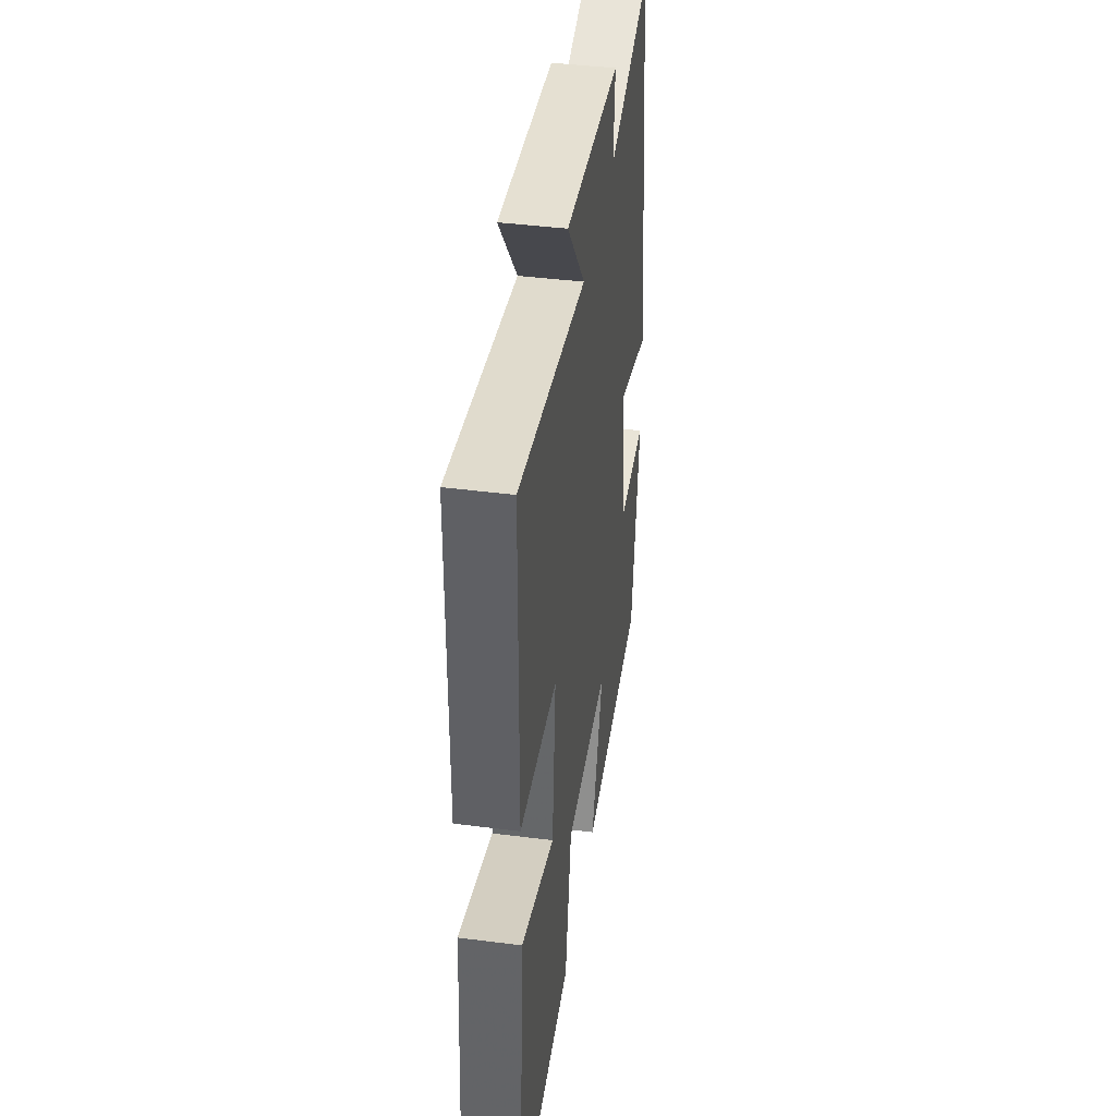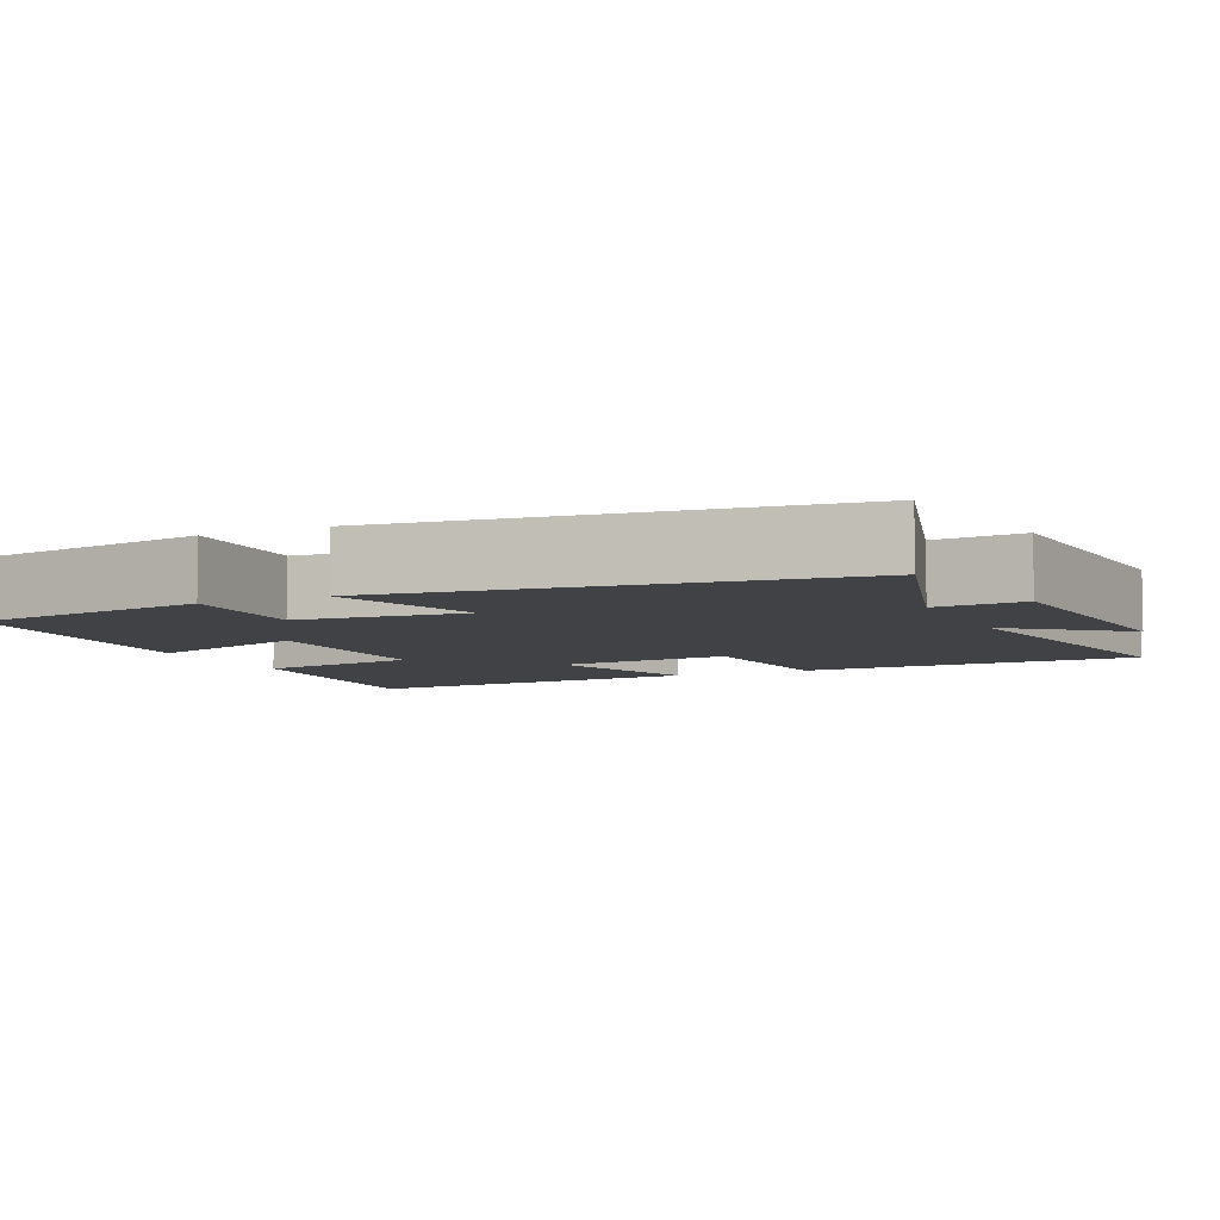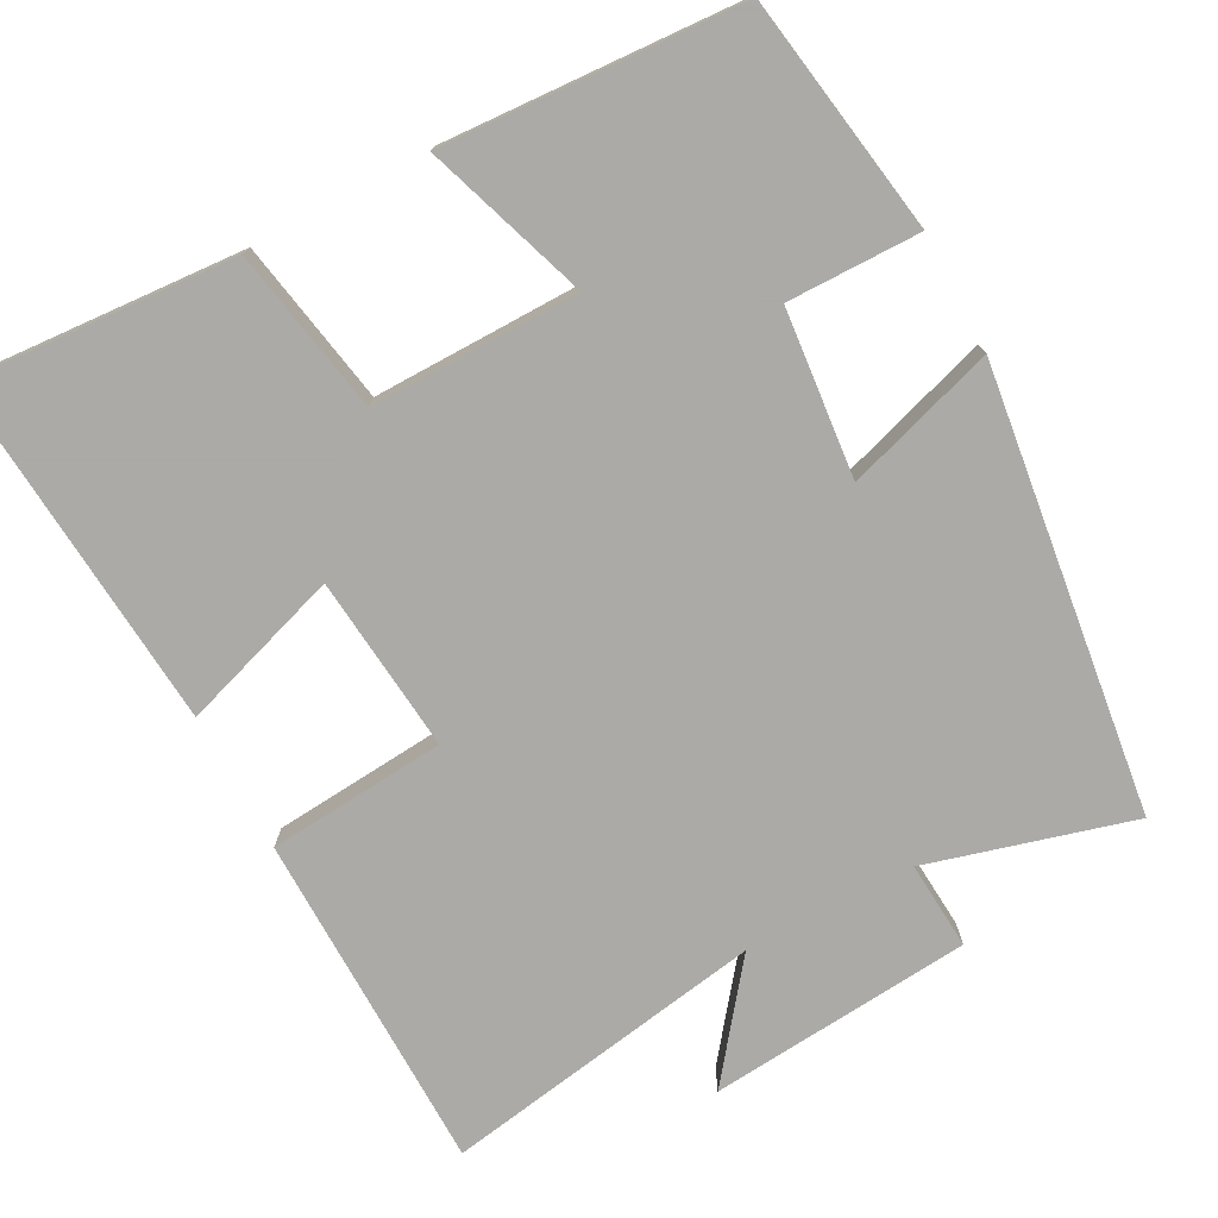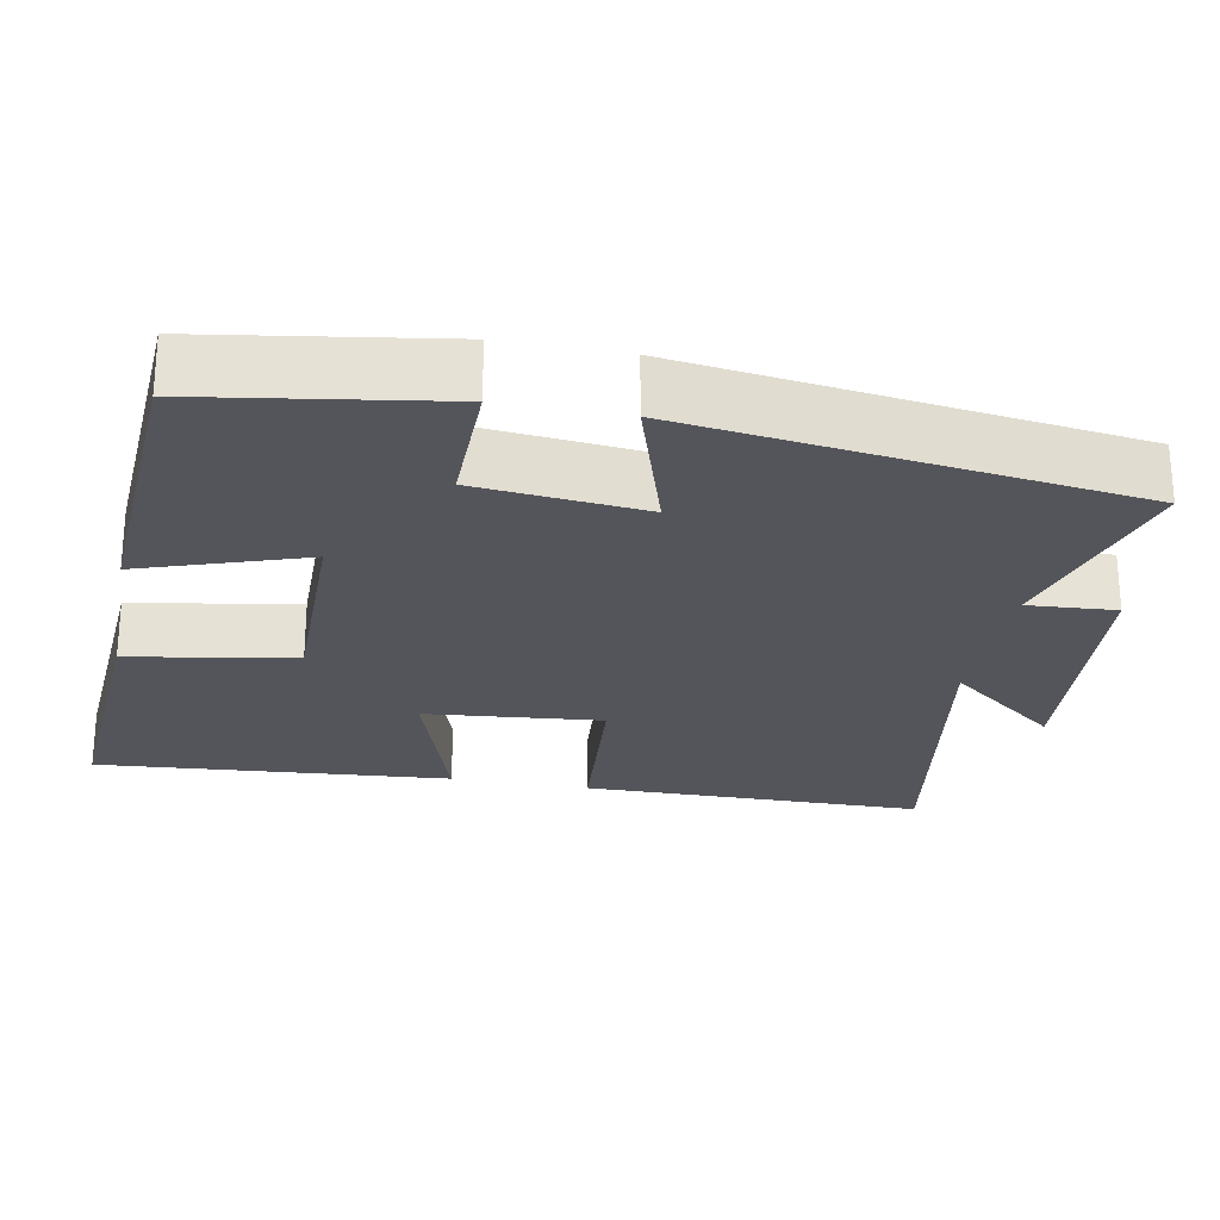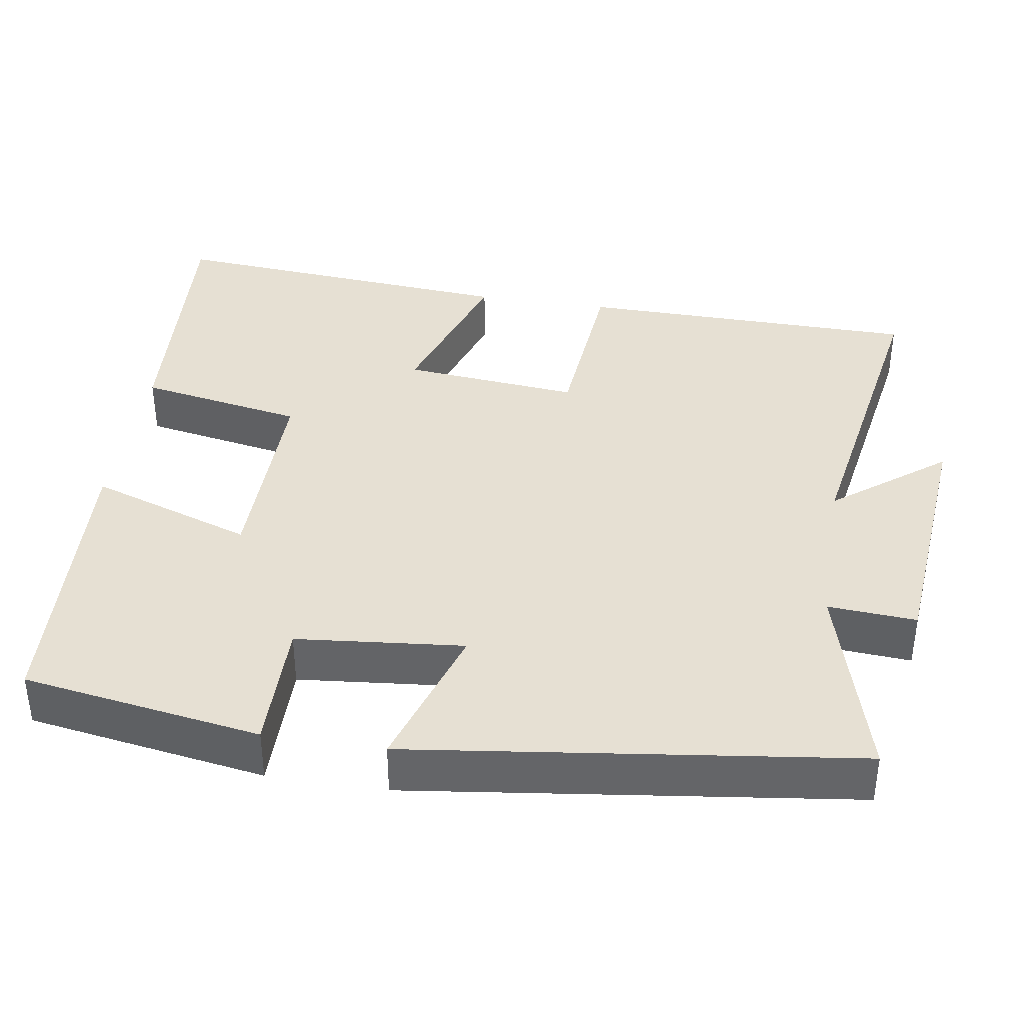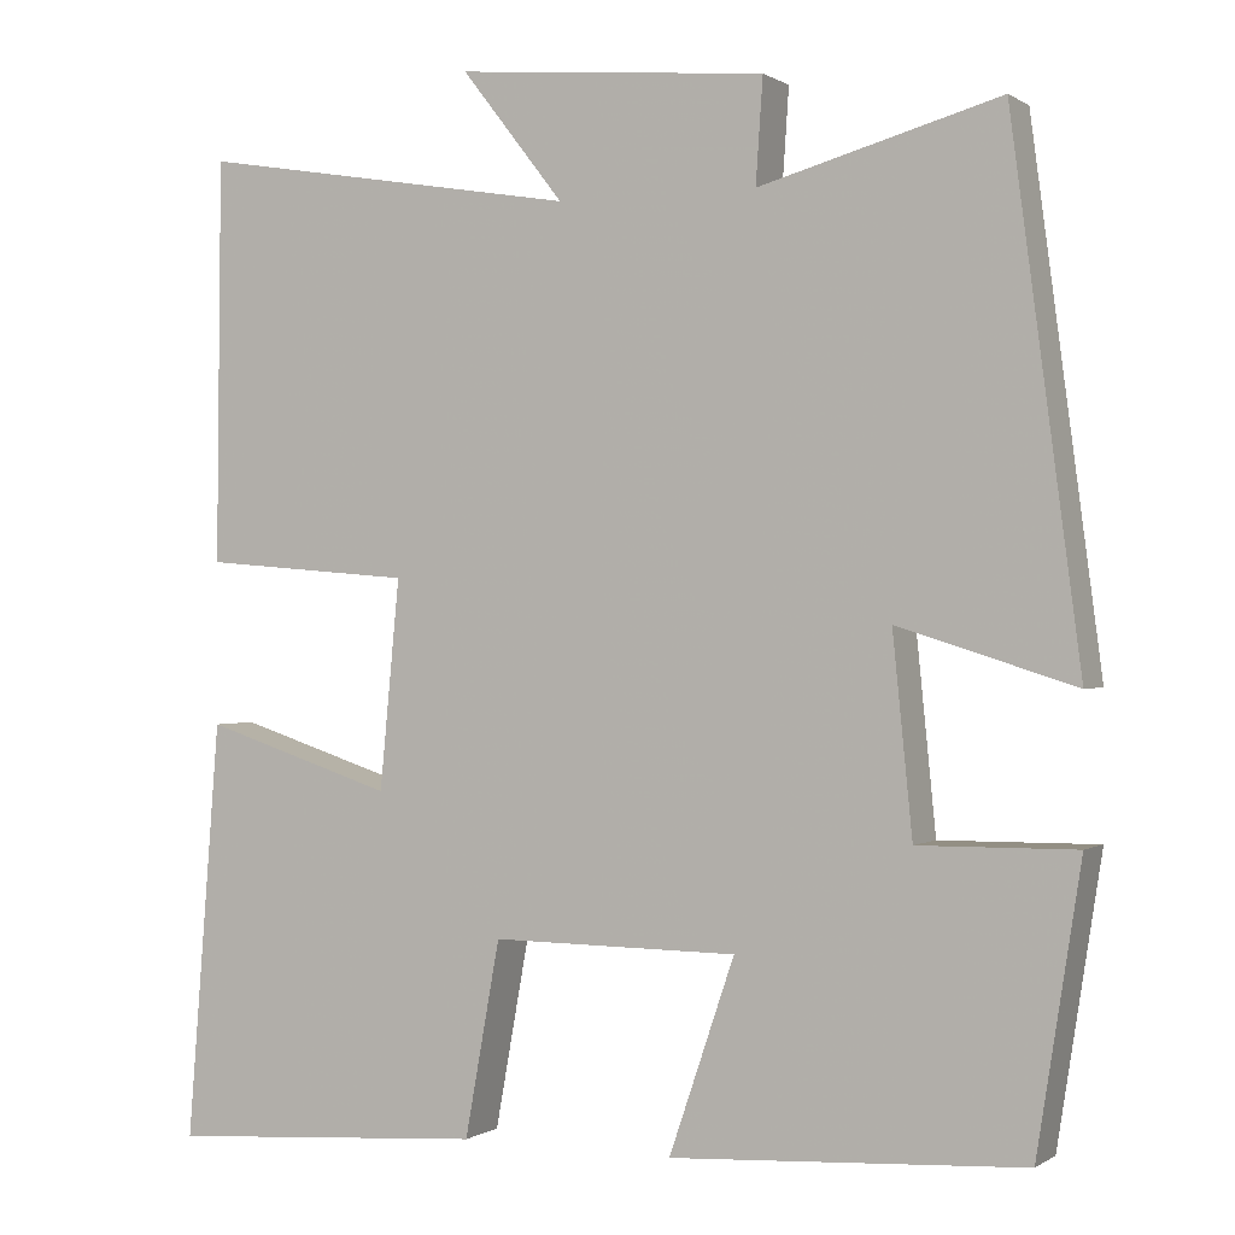
<metadata>
{"format":"obj","ext":"obj","renderer":"f3d","projection":"perspective","resolution":1024,"background":"white","views":[{"elev":42.3,"azim":98.7,"up":"+Z"},{"elev":-6.3,"azim":-65.3,"up":"+Y"},{"elev":-75.7,"azim":-151.8,"up":"+Y"},{"elev":-25.0,"azim":-100.8,"up":"+Y"},{"elev":38.4,"azim":-80.9,"up":"+Y"},{"elev":0.2,"azim":-154.3,"up":"+Z"}]}
</metadata>
<code>
v 0.495 0.07 0.571
v 0.5 0.07 0.122
v 0.266 0.07 0.103
v 0.288 0.07 -0.129
v 0.5 0.07 -0.06
v 0.537 0.07 -0.525
v 0.182 0.07 -0.5
v 0.143 0.07 -0.283
v -0.131 0.07 -0.285
v -0.058 0.07 -0.5
v -0.451 0.07 -0.477
v -0.5 0.07 -0.164
v -0.325 0.07 -0.166
v -0.303 0.07 0.054
v -0.5 0.07 -0.008
v -0.423 0.07 0.575
v -0.155 0.07 0.5
v -0.163 0.07 0.616
v 0.183 0.07 0.646
v 0.069 0.07 0.5
v 0.495 0 0.571
v 0.5 0 0.122
v 0.266 0 0.103
v 0.288 0 -0.129
v 0.5 0 -0.06
v 0.537 0 -0.525
v 0.182 0 -0.5
v 0.143 0 -0.283
v -0.131 0 -0.285
v -0.058 0 -0.5
v -0.451 0 -0.477
v -0.5 0 -0.164
v -0.325 0 -0.166
v -0.303 0 0.054
v -0.5 0 -0.008
v -0.423 0 0.575
v -0.155 0 0.5
v -0.163 0 0.616
v 0.183 0 0.646
v 0.069 0 0.5
f 17 18 19 20
f 14 15 16 17
f 13 14 17 20
f 11 12 13
f 10 11 13
f 9 10 13
f 8 9 13 20
f 6 7 8
f 5 6 8
f 4 5 8
f 3 4 8 20
f 1 2 3 20
f 40 39 38 37
f 37 36 35 34
f 40 37 34 33
f 33 32 31
f 33 31 30
f 33 30 29
f 40 33 29 28
f 28 27 26
f 28 26 25
f 28 25 24
f 40 28 24 23
f 40 23 22 21
f 1 21 22 2
f 2 22 23 3
f 3 23 24 4
f 4 24 25 5
f 5 25 26 6
f 6 26 27 7
f 7 27 28 8
f 8 28 29 9
f 9 29 30 10
f 10 30 31 11
f 11 31 32 12
f 12 32 33 13
f 13 33 34 14
f 14 34 35 15
f 15 35 36 16
f 16 36 37 17
f 17 37 38 18
f 18 38 39 19
f 19 39 40 20
f 20 40 21 1

</code>
